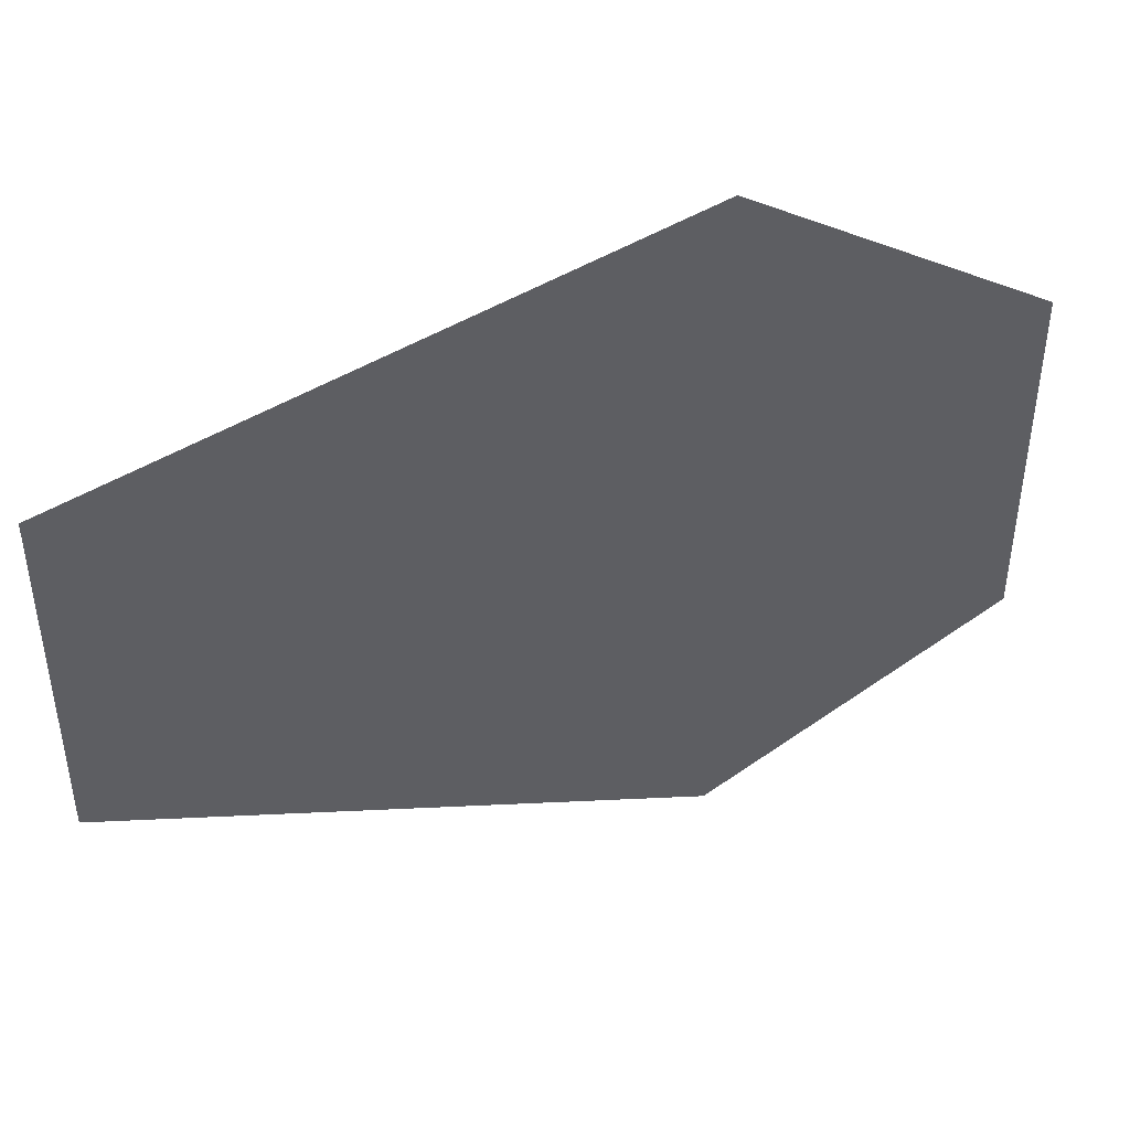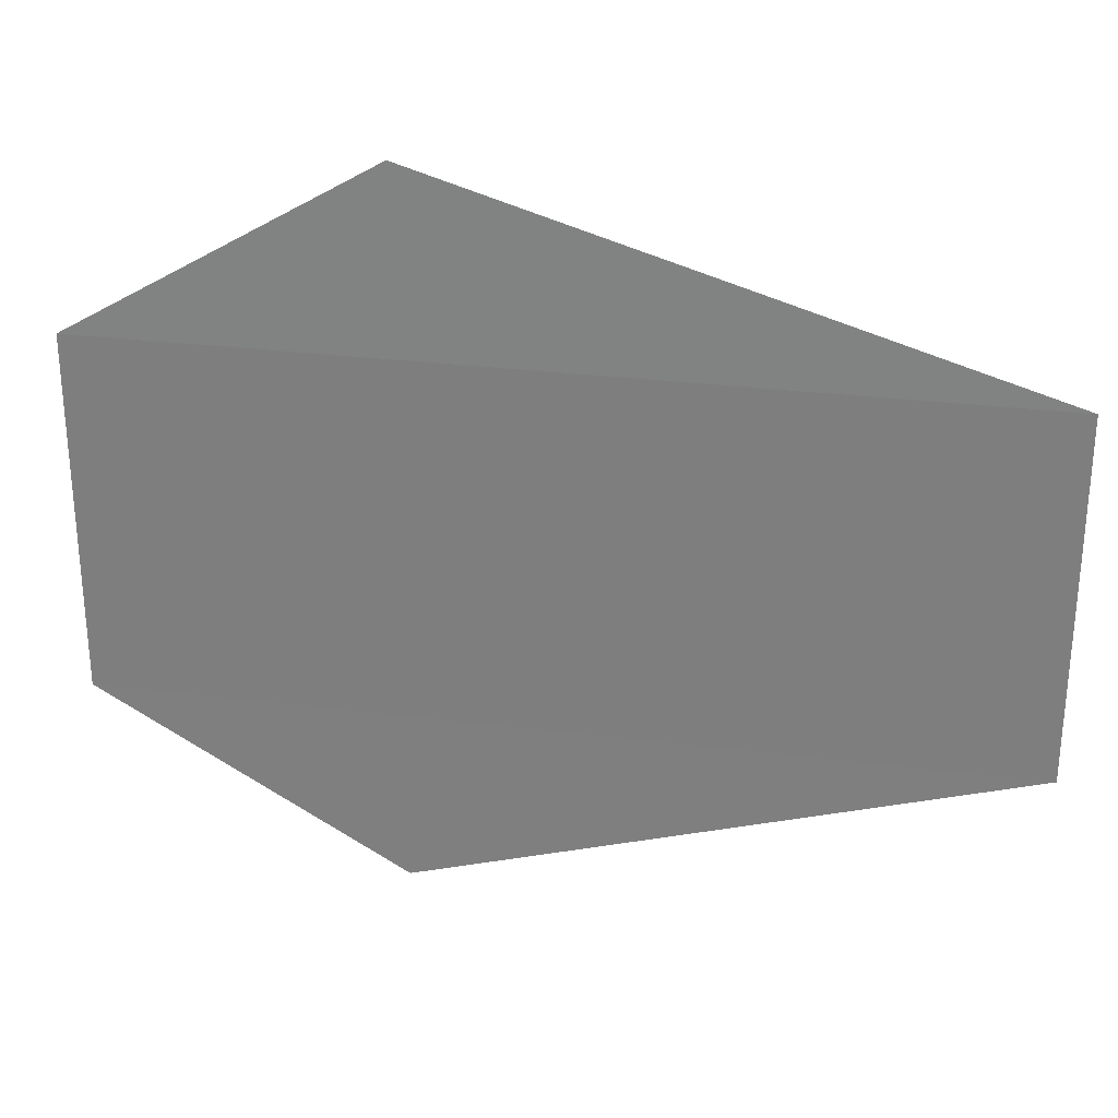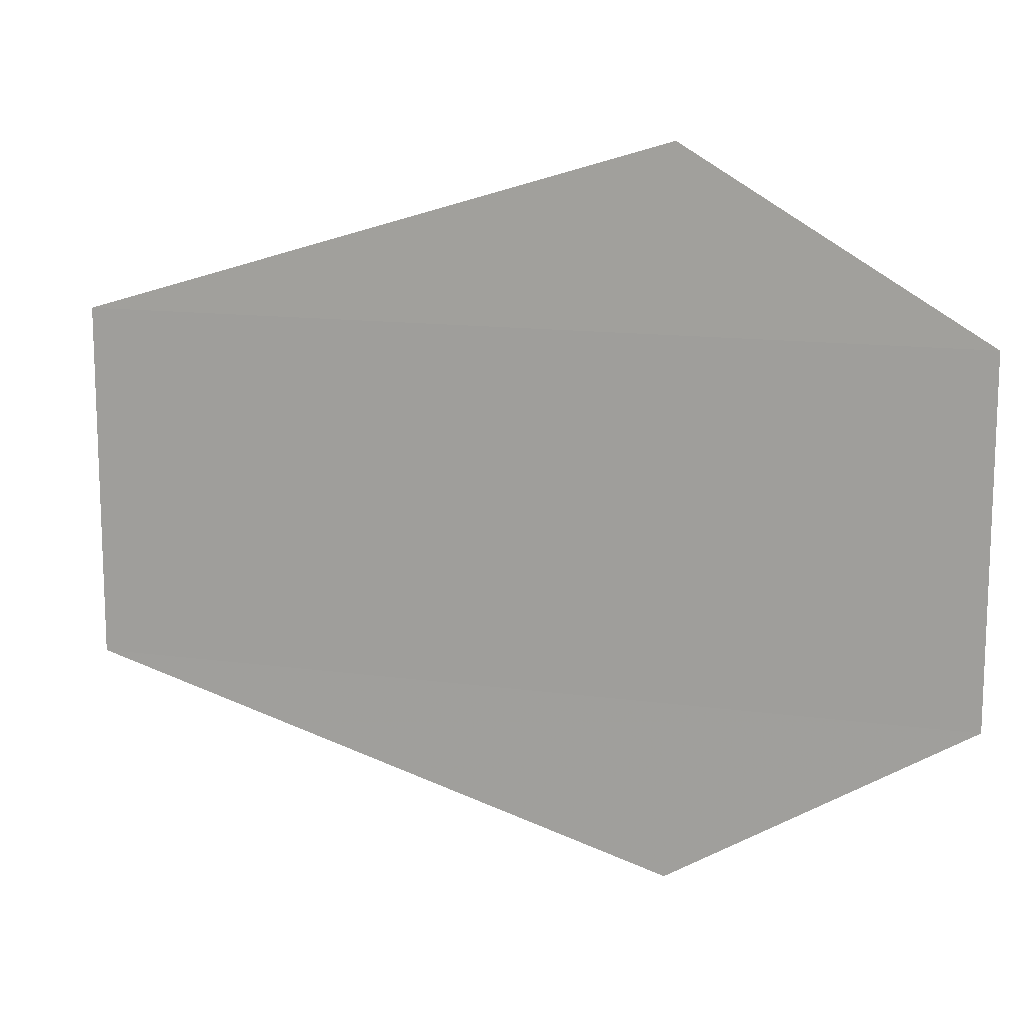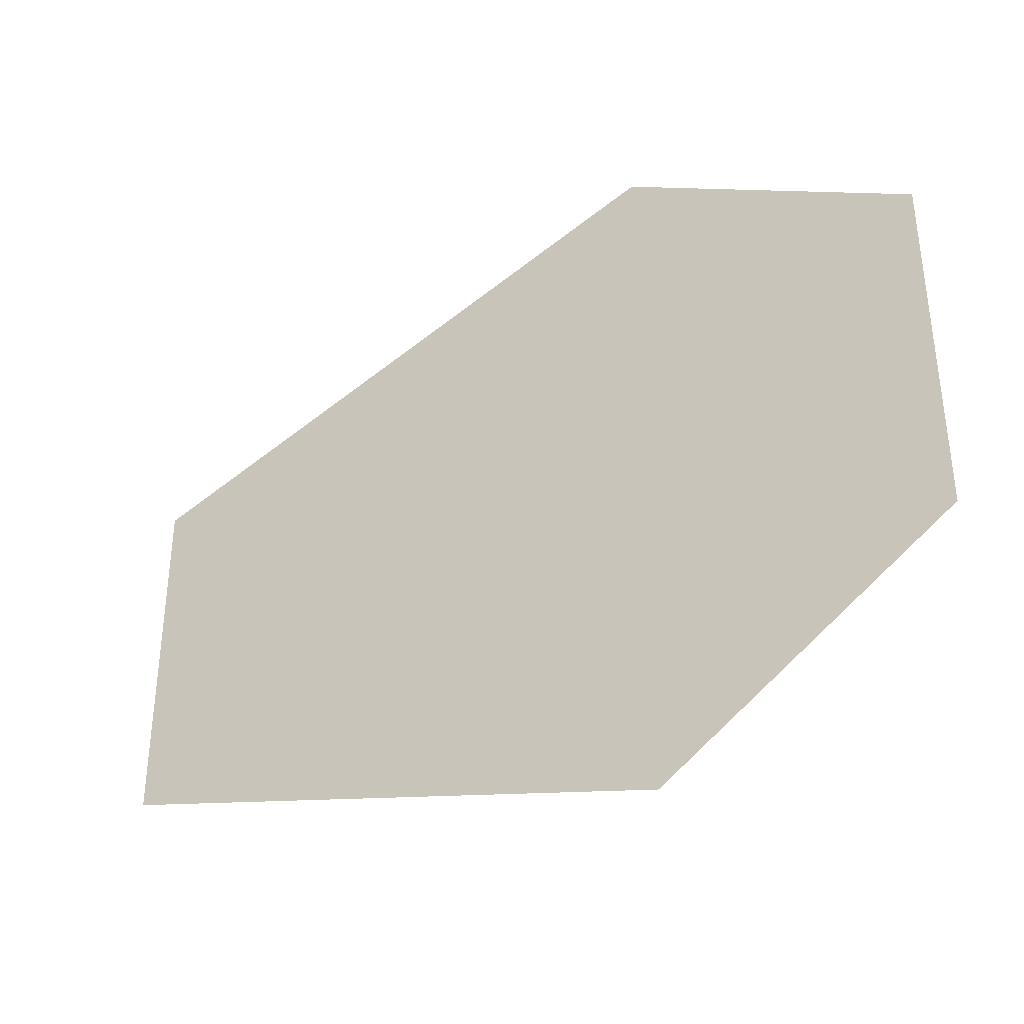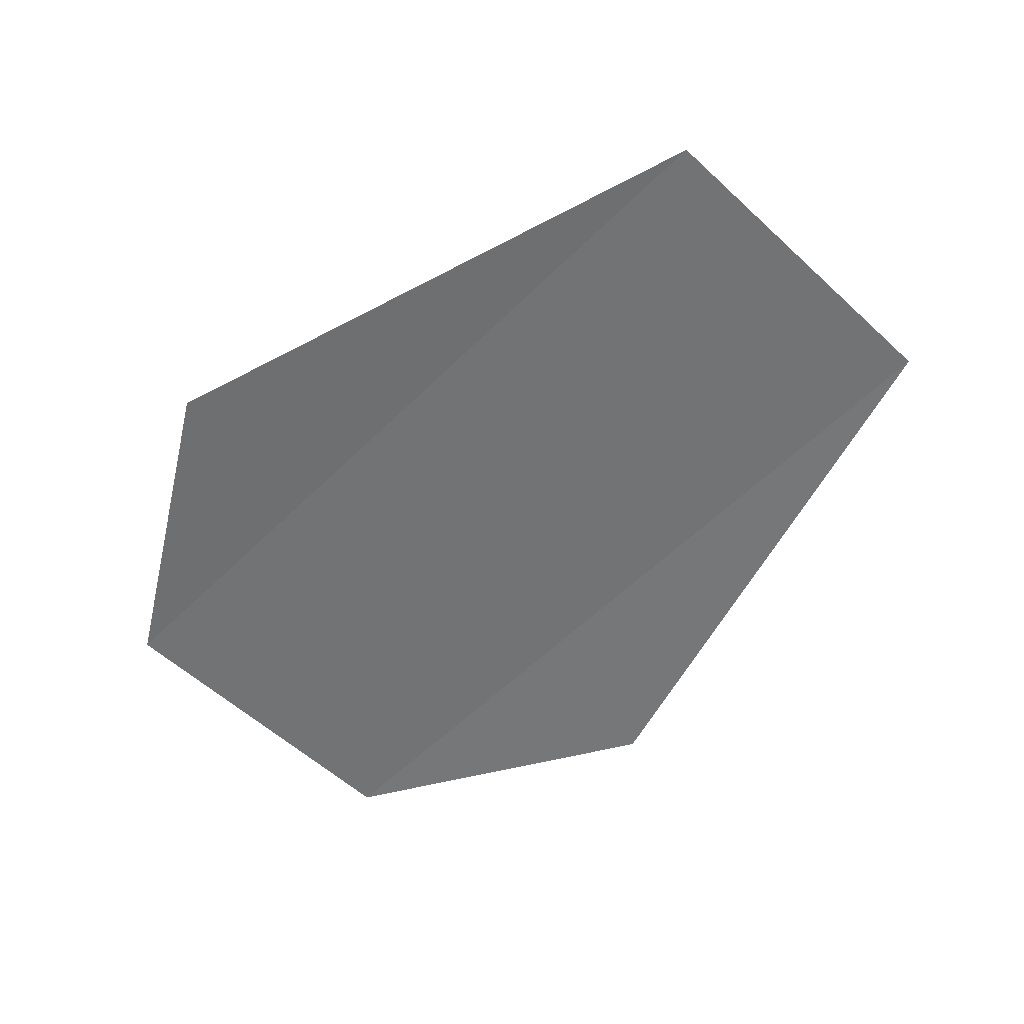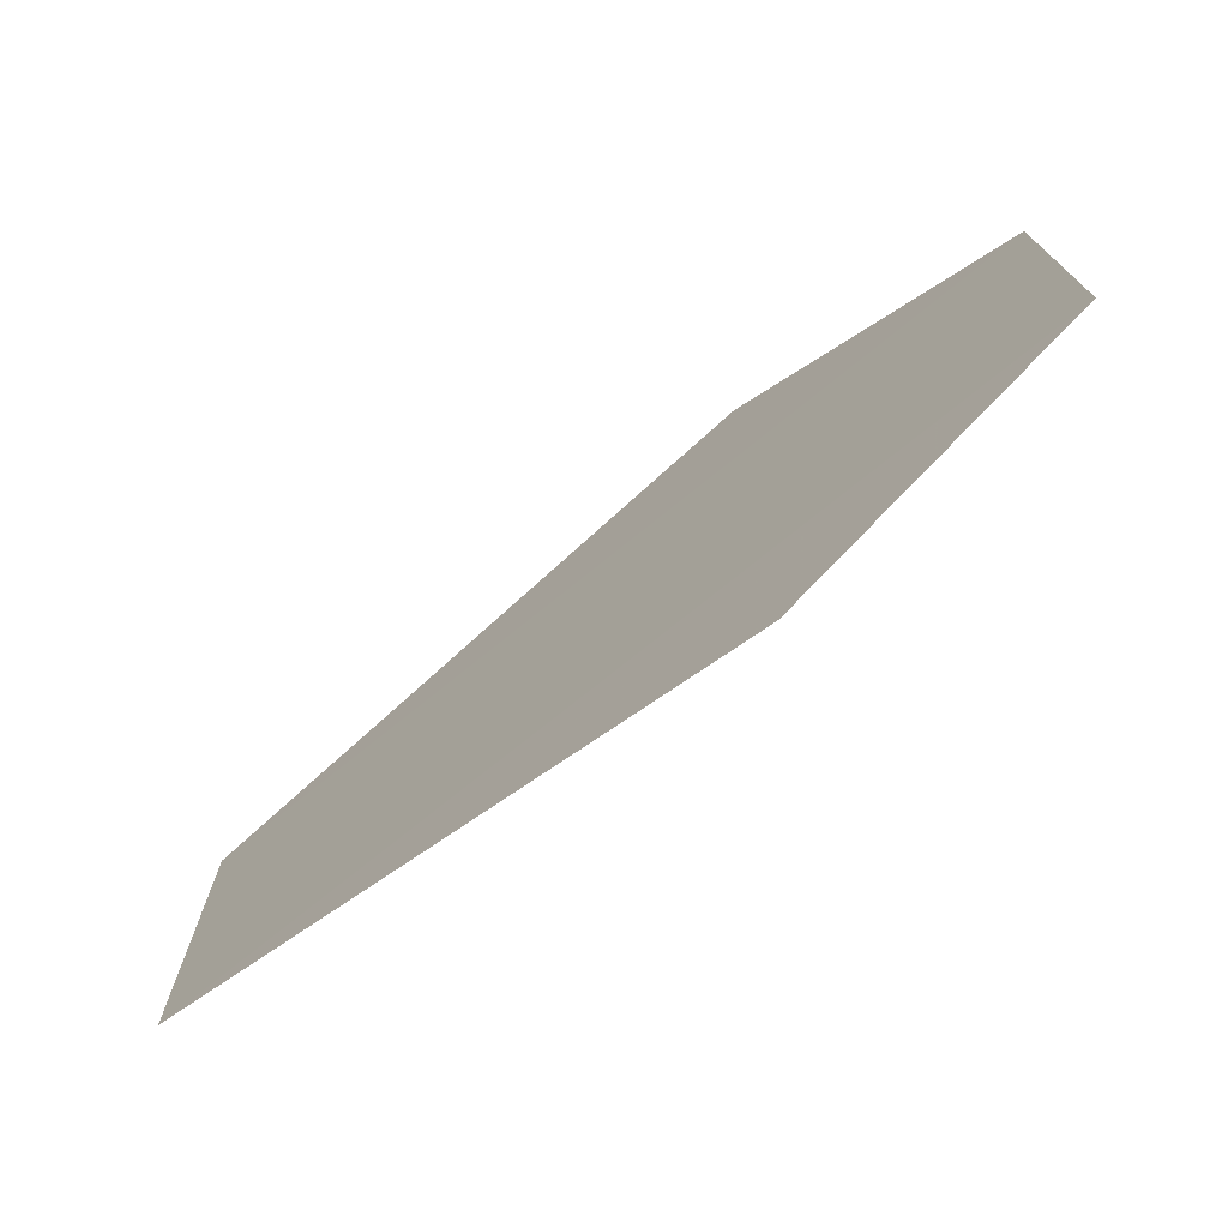
<metadata>
{"format":"obj","ext":"obj","renderer":"f3d","projection":"perspective","resolution":1024,"background":"white","views":[{"elev":43.5,"azim":-18.3,"up":"+Z"},{"elev":28.1,"azim":-169.1,"up":"+Z"},{"elev":13.2,"azim":17.5,"up":"+Z"},{"elev":-37.4,"azim":34.0,"up":"+Z"},{"elev":-56.0,"azim":-134.2,"up":"+Y"},{"elev":-74.5,"azim":39.0,"up":"+Z"}]}
</metadata>
<code>
o 8961
v 2205 1901 13.19
v 2205 1901 13.19
v 2205 1901 13.19
v 2205 1901 13.19
v 2205 1901 13.21
v 2205 1901 13.19
v 2205 1901 13.21
v 2205 1901 13.19
v 2205 1901 13.19
v 2205 1901 13.19
v 2205 1901 13.21
v 2205 1901 13.19
v 2205 1901 13.21
v 2205 1901 13.21
v 2205 1901 13.21
v 2205 1901 13.21
v 2205 1901 13.21
v 2205 1901 13.21
f 1 2 3
f 4 2 5
f 6 5 7
f 8 9 3
f 10 9 11
f 12 11 13
f 14 15 16
f 17 18 16

</code>
